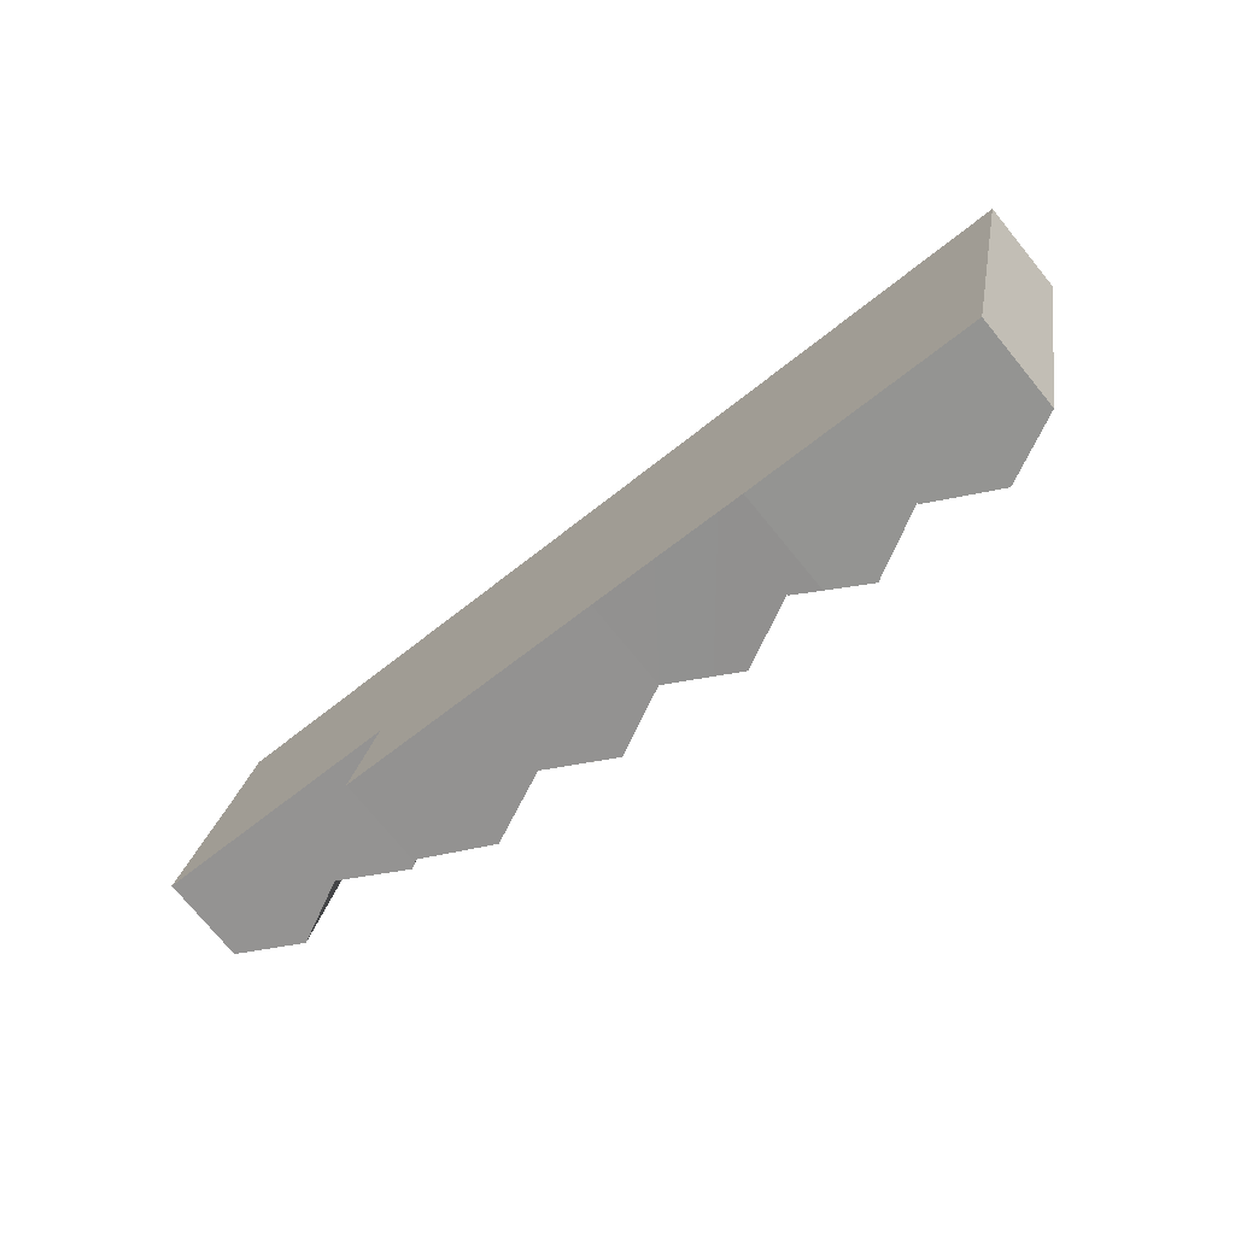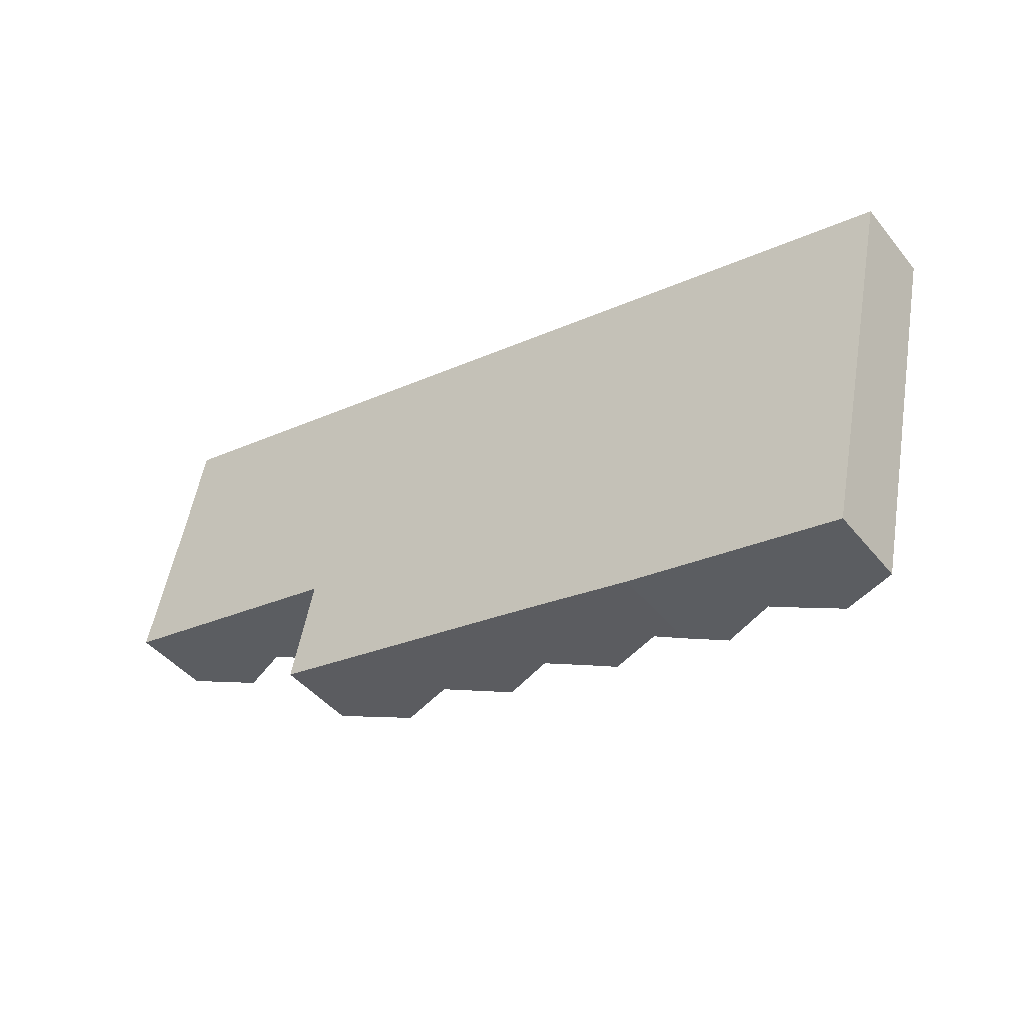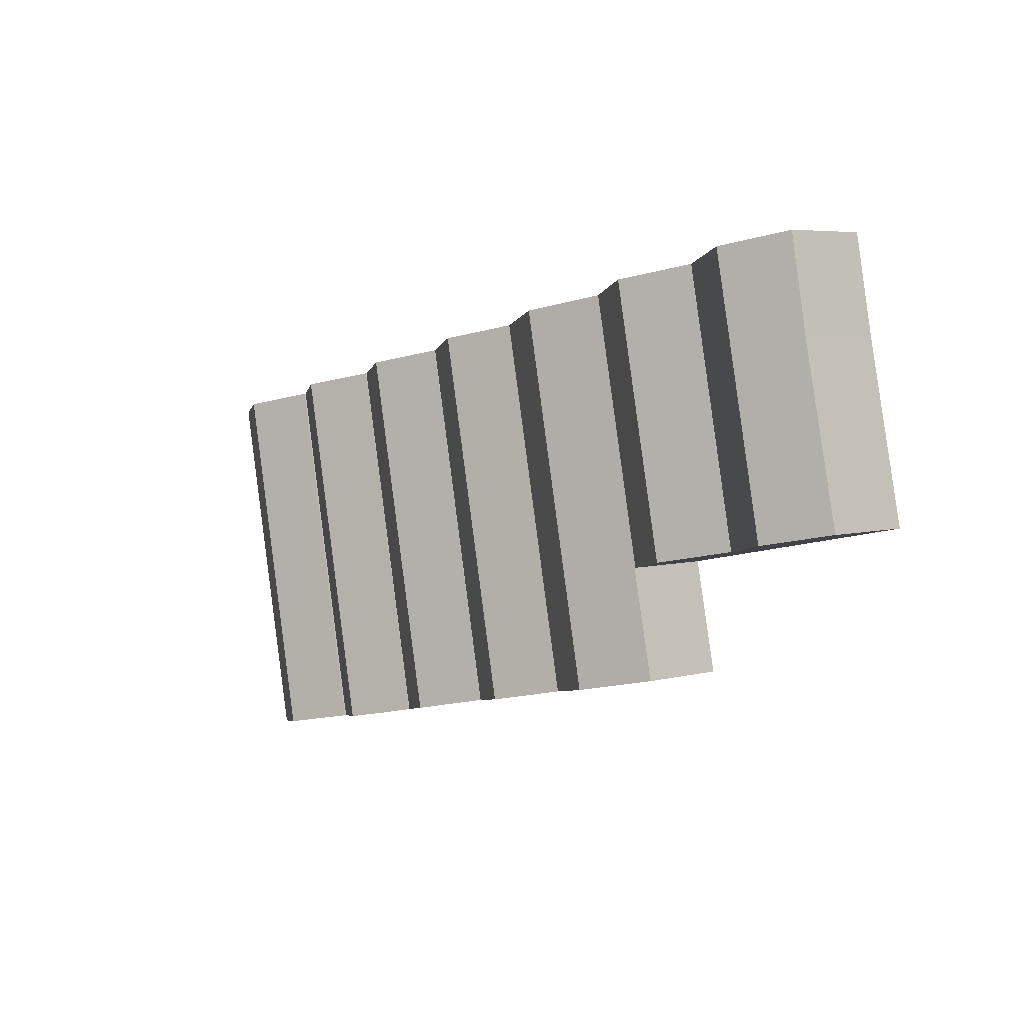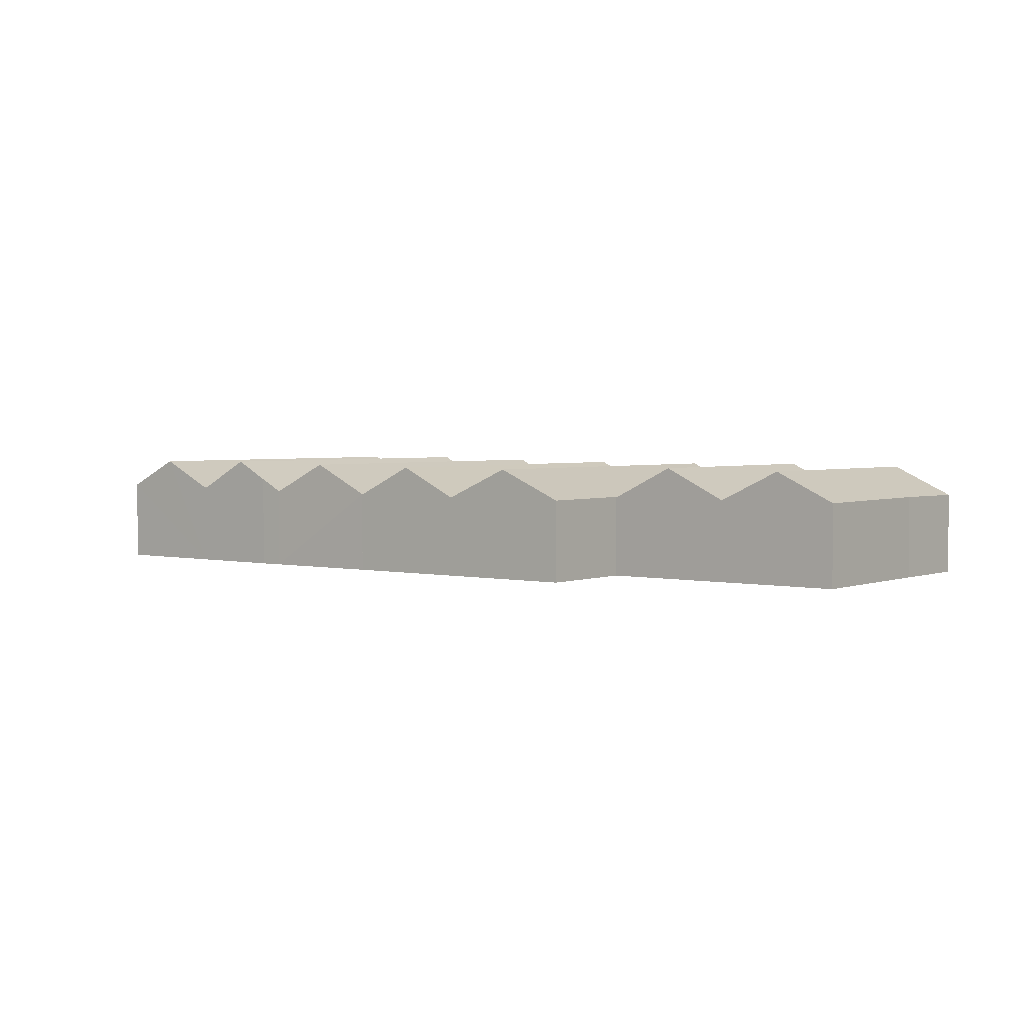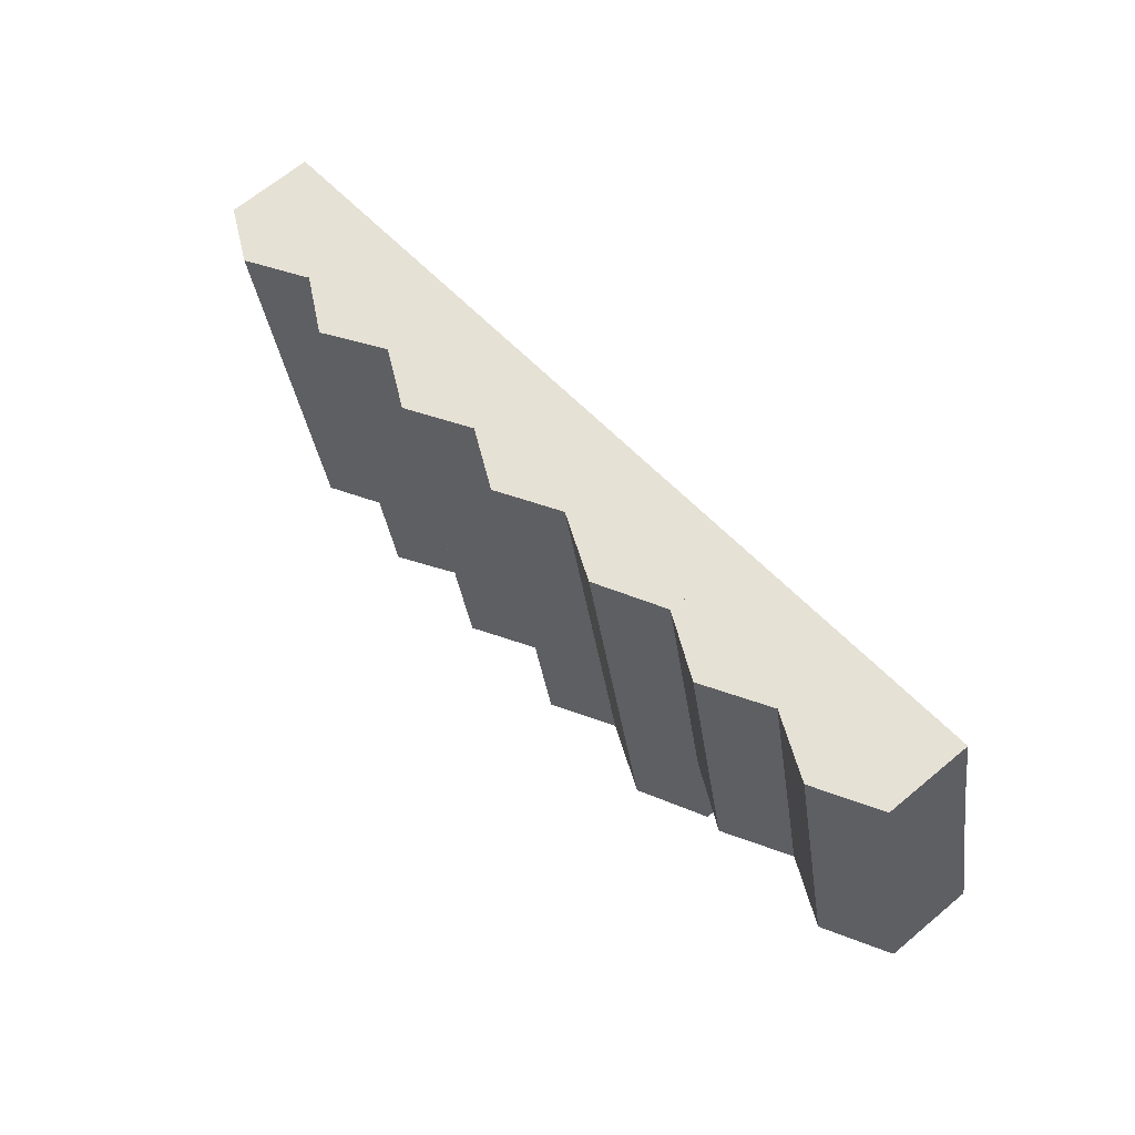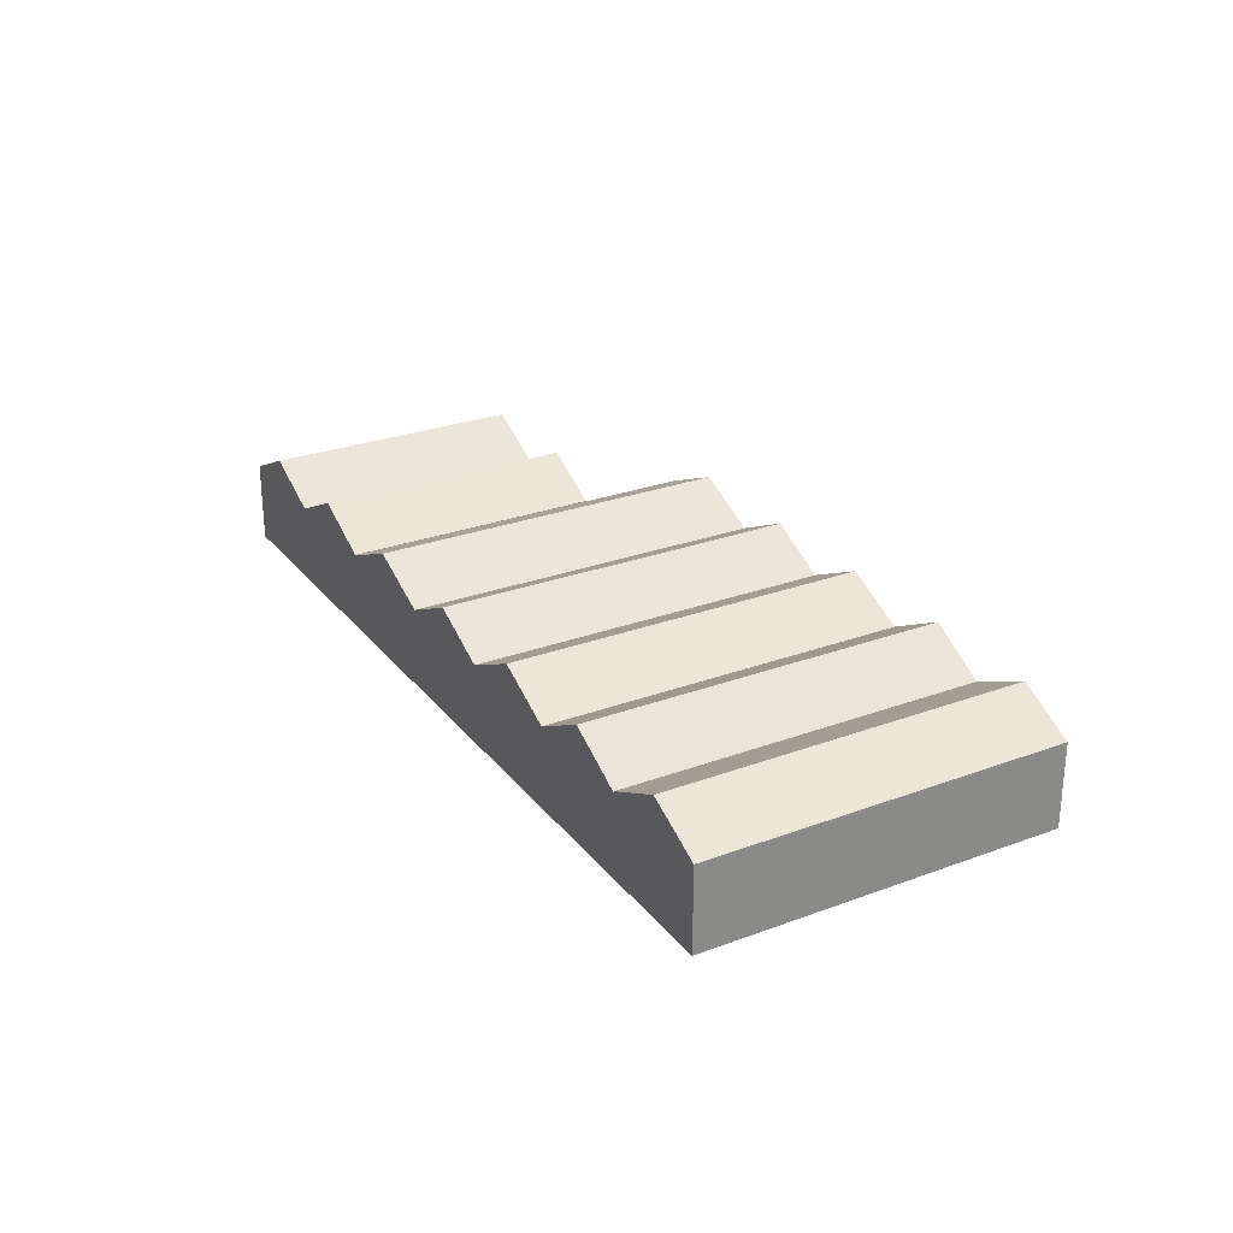
<metadata>
{"format":"obj","ext":"obj","renderer":"f3d","projection":"perspective","resolution":1024,"background":"white","views":[{"elev":-76.1,"azim":39.4,"up":"+Z"},{"elev":-44.2,"azim":36.1,"up":"+Z"},{"elev":5.5,"azim":-129.3,"up":"+Z"},{"elev":2.8,"azim":-130.1,"up":"+Y"},{"elev":65.6,"azim":-130.1,"up":"+Z"},{"elev":27.3,"azim":72.2,"up":"+Y"}]}
</metadata>
<code>
v  34.99 7.332 -14.52
v  43.86 5.321 7.801
v  38.97 5.321 -15.44
v  39.88 7.332 8.66
v  35.89 5.321 9.519
v  33.45 6.55 -14.16
v  31.02 5.321 -13.64
v  35.89 -5.829e-16 9.519
v  39.88 -5.303e-16 8.66
v  43.86 -4.777e-16 7.801
v  38.97 9.454e-16 -15.44
v  34.99 8.892e-16 -14.52
v  31.02 8.35e-16 -13.64
v  33.45 8.674e-16 -14.16
v  7.375 7.242 15.67
v  7.902 5.292 -1.645
v  3.902 7.242 -0.812
v  11.37 5.292 14.81
v  2.317 5.378 10.61
v  0 5.34 3.27e-16
v  3.479 5.34 16.51
v  11.37 -9.068e-16 14.81
v  7.375 -9.596e-16 15.67
v  3.479 -1.011e-15 16.51
v  7.902 1.007e-16 -1.645
v  3.902 4.972e-17 -0.812
v  0 0 0
v  2.317 -6.497e-16 10.61
v  27.07 7.247 -12.78
v  35.89 5.292 9.519
v  31.02 5.292 -13.64
v  31.94 7.247 10.37
v  23.12 5.289 -11.92
v  27.99 5.295 11.22
v  18.8 7.245 -10.98
v  23.7 7.239 12.15
v  19.41 5.295 13.08
v  16 5.328 -3.331
v  15.92 5.291 -3.314
v  14.52 5.307 -10.05
v  31.94 -6.35e-16 10.37
v  27.99 -6.872e-16 11.22
v  23.7 -7.439e-16 12.15
v  19.41 -8.007e-16 13.08
v  27.07 7.825e-16 -12.78
v  23.12 7.3e-16 -11.92
v  18.8 6.726e-16 -10.98
v  14.52 6.157e-16 -10.05
v  16 2.04e-16 -3.331
v  15.92 2.029e-16 -3.314
v  19.41 5.319 13.08
v  11.91 7.331 -2.48
v  15.39 7.335 13.94
v  15.92 5.323 -3.314
v  11.37 5.319 14.81
v  7.902 5.323 -1.645
v  15.39 -8.537e-16 13.94
v  11.91 1.519e-16 -2.48
v  59.27 5.491 4.478
v  50.56 7.38 -17.84
v  55.46 7.386 5.299
v  54.35 5.497 -18.62
v  51.56 5.442 6.14
v  46.67 5.448 -17.05
v  46.67 1.044e-15 -17.05
v  51.56 -3.76e-16 6.14
v  55.46 -3.245e-16 5.299
v  59.27 -2.742e-16 4.478
v  54.35 1.14e-15 -18.62
v  50.56 1.093e-15 -17.84
v  46.67 5.362 -17.05
v  47.71 7.449 6.97
v  51.56 5.362 6.14
v  42.81 7.449 -16.27
v  43.86 5.362 7.801
v  40.49 6.192 -15.79
v  38.97 5.362 -15.44
v  47.71 -4.268e-16 6.97
v  40.49 9.67e-16 -15.79
v  42.81 9.96e-16 -16.27
g defaultobject
f 1 2 3
f 2 1 4
f 5 6 7
f 6 5 1
f 1 5 4
f 8 4 5
f 4 8 2
f 2 8 9
f 2 9 10
f 10 3 2
f 3 10 11
f 11 1 3
f 1 11 6
f 6 11 7
f 7 11 12
f 7 12 13
f 13 12 14
f 13 5 7
f 5 13 8
f 9 11 10
f 11 9 8
f 11 8 14
f 14 8 13
f 11 14 12
f 15 16 17
f 16 15 18
f 19 17 20
f 17 19 15
f 15 19 21
f 15 22 18
f 22 15 21
f 22 21 23
f 23 21 24
f 22 16 18
f 16 22 25
f 25 17 16
f 17 25 20
f 20 25 26
f 20 26 27
f 20 28 19
f 28 20 27
f 28 21 19
f 21 28 24
f 23 25 22
f 25 23 24
f 25 24 28
f 25 28 26
f 26 28 27
f 29 30 31
f 30 29 32
f 33 32 29
f 32 33 34
f 35 34 33
f 34 35 36
f 37 38 39
f 38 35 40
f 35 38 36
f 36 38 37
f 32 8 30
f 8 32 34
f 8 34 41
f 41 34 42
f 42 34 36
f 42 36 43
f 43 36 37
f 43 37 44
f 8 31 30
f 31 8 13
f 13 29 31
f 29 13 33
f 33 13 45
f 33 45 46
f 33 46 35
f 35 46 40
f 40 46 47
f 40 47 48
f 49 39 38
f 39 49 50
f 40 49 38
f 49 40 48
f 39 44 37
f 44 39 50
f 50 43 44
f 43 50 42
f 42 50 41
f 41 50 49
f 41 49 48
f 41 48 8
f 8 48 47
f 8 47 13
f 13 47 46
f 13 46 45
f 51 52 53
f 52 51 54
f 52 55 53
f 55 52 56
f 25 55 56
f 55 25 22
f 22 53 55
f 53 22 51
f 51 22 57
f 51 57 44
f 51 50 54
f 50 51 44
f 52 25 56
f 25 52 54
f 25 54 58
f 58 54 50
f 57 50 44
f 50 57 22
f 50 22 25
f 50 25 58
f 59 60 61
f 60 59 62
f 60 63 61
f 63 60 64
f 65 63 64
f 63 65 66
f 66 61 63
f 61 66 59
f 59 66 67
f 59 67 68
f 59 69 62
f 69 59 68
f 60 65 64
f 65 60 62
f 65 62 70
f 70 62 69
f 67 69 68
f 69 67 66
f 69 66 65
f 69 65 70
f 71 72 73
f 72 71 74
f 75 76 77
f 76 75 74
f 74 75 72
f 10 72 75
f 72 10 73
f 73 10 78
f 73 78 66
f 66 71 73
f 71 66 65
f 65 74 71
f 74 65 76
f 76 65 79
f 79 65 80
f 79 77 76
f 77 79 11
f 11 75 77
f 75 11 10
f 78 65 66
f 65 78 10
f 65 10 11
f 65 11 80
f 80 11 79

</code>
